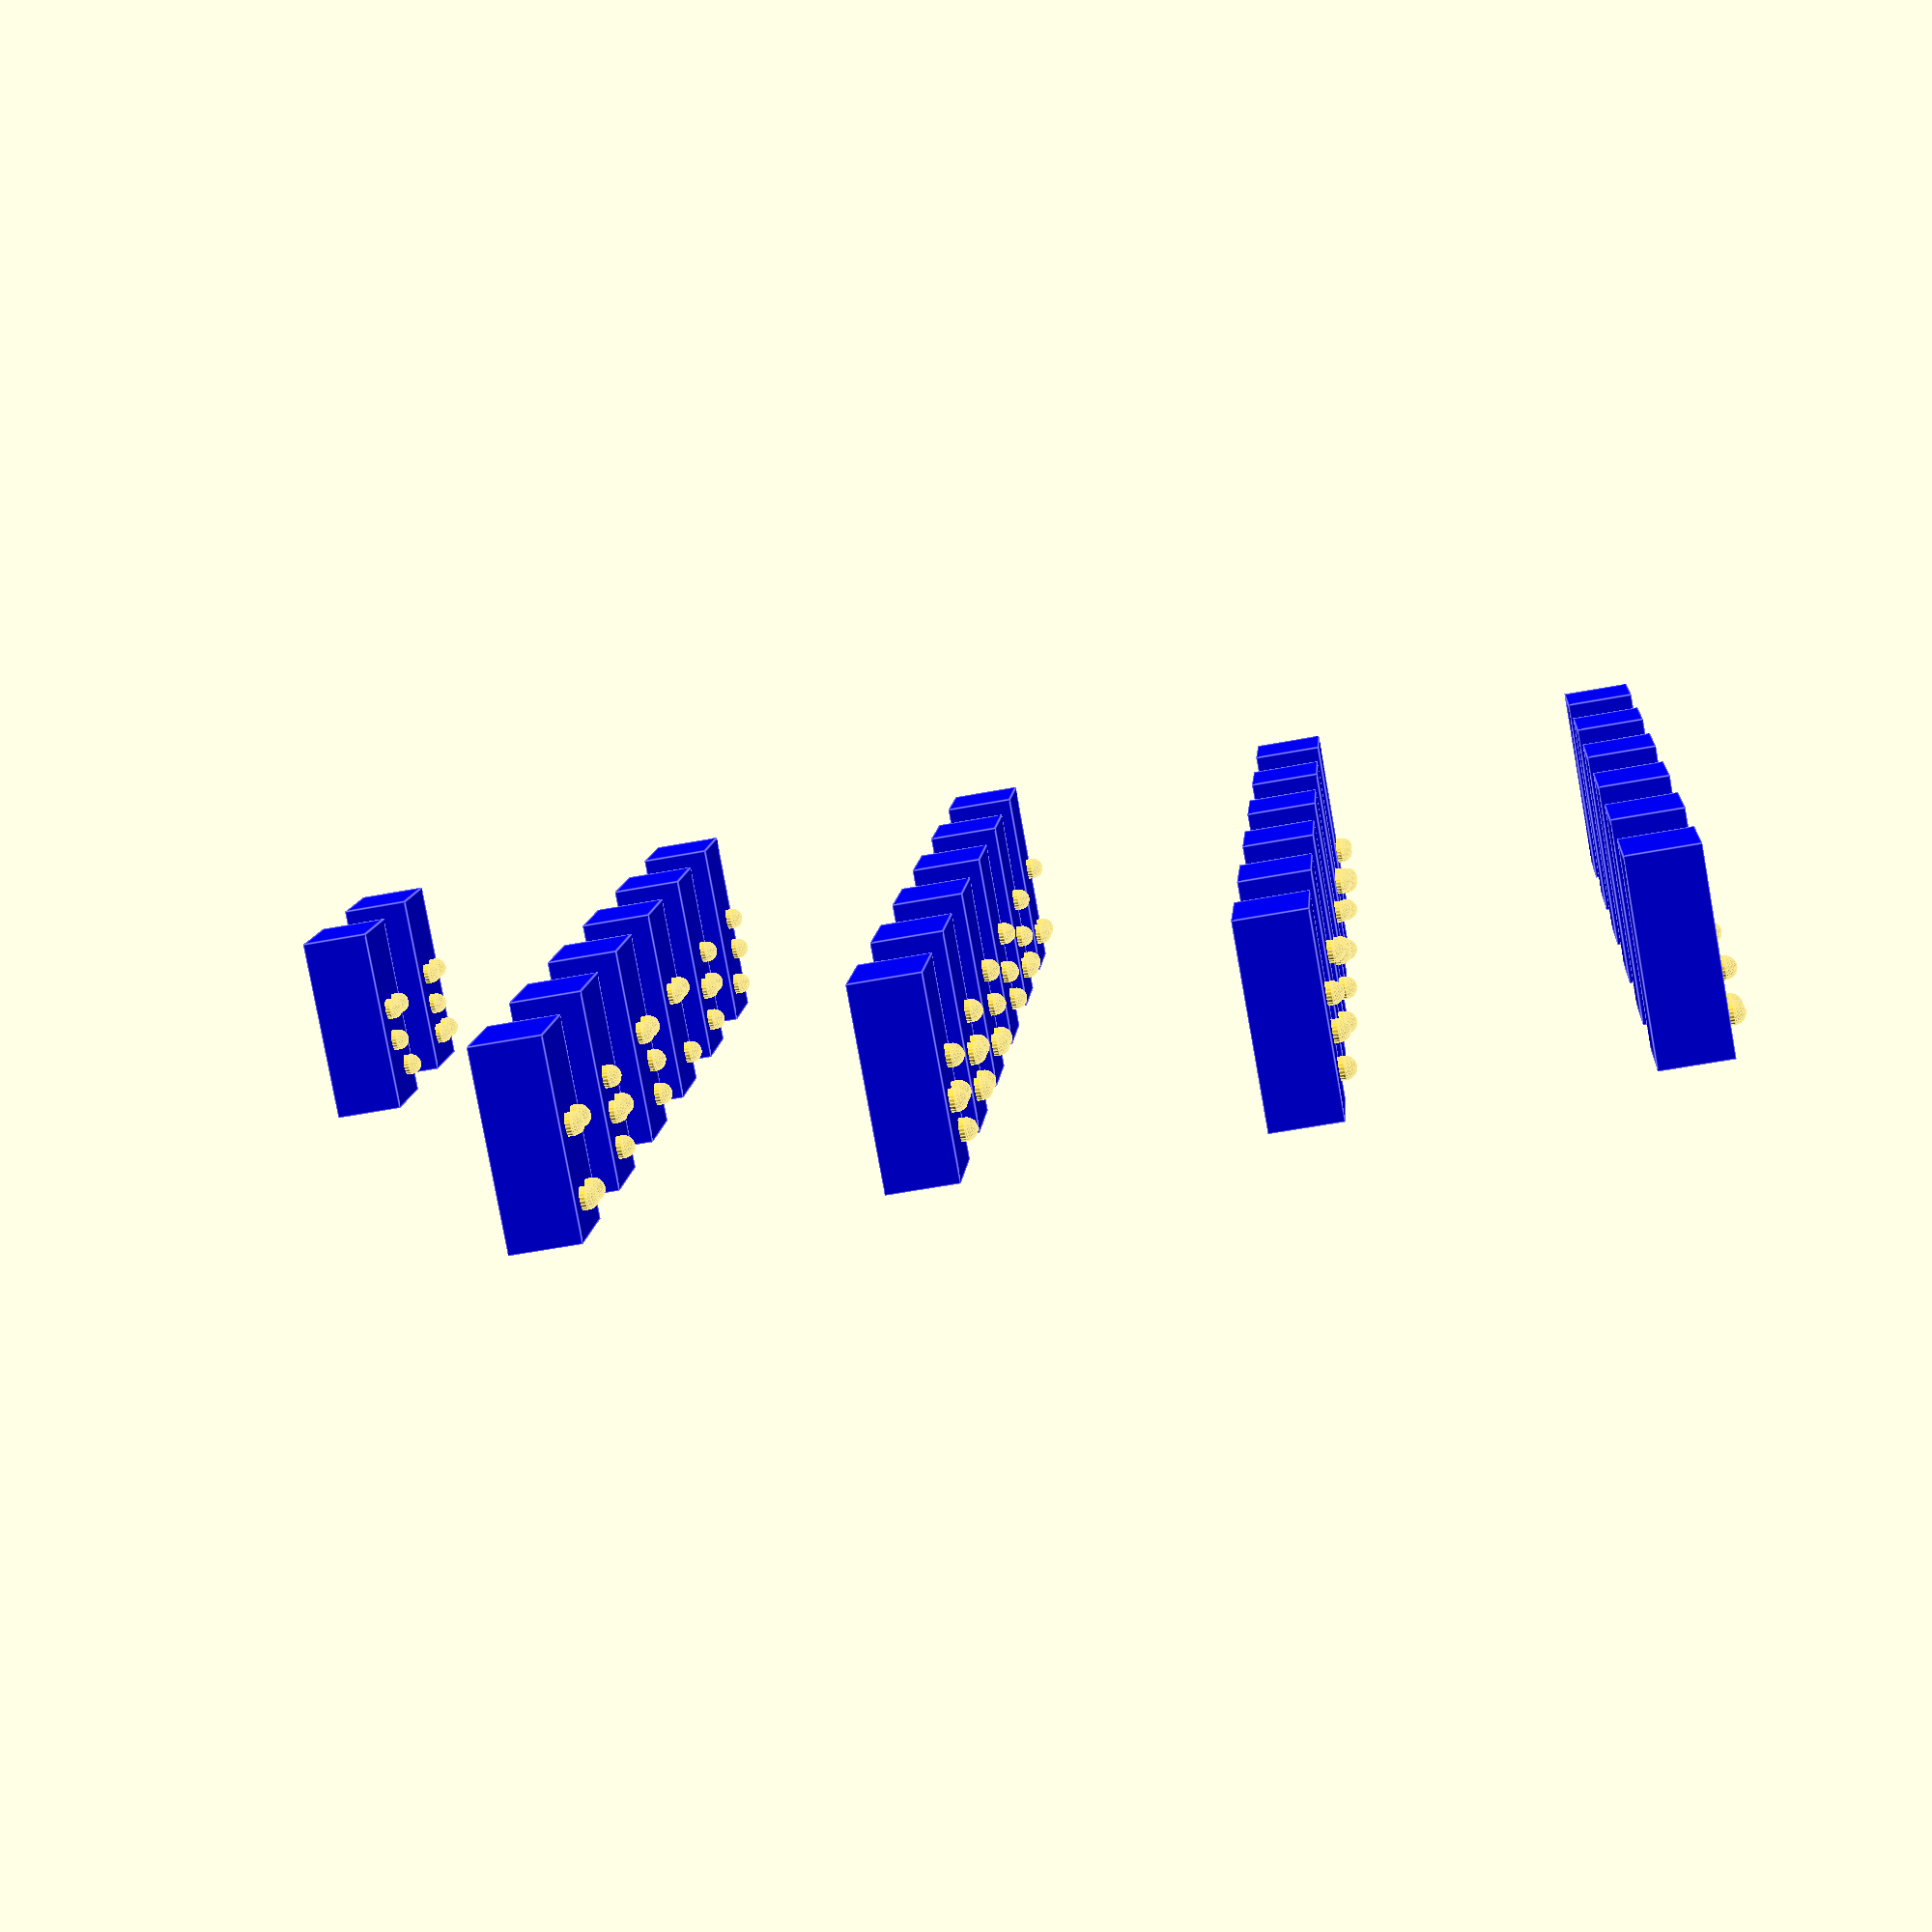
<openscad>
radius = 0.8;
spacing = 2.5;
distance = 5 + spacing;

plate_height = 14;
plate_thickness = 5;

$fn = 20;

module letter(bitmap) {
	row_size = 2;
	col_size = 3;
	bitmap_size = row_size * col_size;
	
	function loc_x(loc) = floor(loc / row_size) * spacing + spacing;
	function loc_y(loc) = loc % row_size * spacing  + (distance-spacing)/2;

	for (loc = [0:bitmap_size - 1]) {
		if (bitmap[loc] != 0) {
			union() {
				translate([loc_x(loc), loc_y(loc), 0]) {
					translate([0, 0, radius/2])
					sphere(radius, center = true);
					cylinder(radius, radius, radius, center = true);
				}
			}
		}
	}
}


module braille_char(char) {
	if (char == "A") {
		letter([
			1,0,
			0,0,
			0,0
		]);
	} else if (char == "B") {
		letter([
			1,0,
			1,0,
			0,0
		]);
	} else if (char == "C") {
		letter([
			1,1,
			0,0,
			0,0
		]);
	} else if (char == "D") {
		letter([
			1,1,
			0,1,
			0,0
		]);
	} else if (char == "E") {
		letter([
			1,0,
			0,1,
			0,0
		]);
	} else if (char == "F") {
		letter([
			1,1,
			1,0,
			0,0
		]);
	} else if (char == "G") {
		letter([
			1,1,
			1,1,
			0,0
		]);
	} else if (char == "H") {
		letter([
			1,0,
			1,1,
			0,0
		]);
	} else if (char == "I") {
		letter([
			0,1,
			1,0,
			0,0
		]);
	} else if (char == "J") {
		letter([
			0,1,
			1,1,
			0,0
		]);
	} else if (char == "K") {
		letter([
			1,0,
			0,0,
			1,0
		]);
	} else if (char == "L") {
		letter([
			1,0,
			1,0,
			1,0
		]);
	} else if (char == "M") {
		letter([
			1,1,
			0,0,
			1,0
		]);
	} else if (char == "N") {
		letter([
			1,1,
			0,1,
			1,0
		]);
	} else if (char == "O") {
		letter([
			1,0,
			0,1,
			1,0
		]);
	} else if (char == "P") {
		letter([
			1,1,
			1,0,
			1,0
		]);
	} else if (char == "Q") {
		letter([
			1,1,
			1,1,
			1,0
		]);
	} else if (char == "R") {
		letter([
			1,0,
			1,1,
			1,0
		]);
	} else if (char == "S") {
		letter([
			0,1,
			1,0,
			1,0
		]);
	} else if (char == "T") {
		letter([
			0,1,
			1,1,
			1,0
		]);
	} else if (char == "U") {
		letter([
			1,0,
			0,0,
			1,1
		]);
	} else if (char == "V") {
		letter([
			1,0,
			1,0,
			1,1
		]);
	} else if (char == "W") {
		letter([
			0,1,
			1,1,
			0,1
		]);
	} else if (char == "X") {
		letter([
			1,1,
			0,0,
			1,1
		]);
	} else if (char == "Y") {
		letter([
			1,1,
			0,1,
			1,1
		]);
	} else if (char == "Z") {
		letter([
			1,0,
			0,1,
			1,1
		]);
	} else if (char == "CH") {
		letter([
			1,0,
			0,0,
			0,1
		]);
	} else if (char == "SH") {
		letter([
			1,1,
			0,0,
			0,1
		]);
	} else if (char == "TH") {
		letter([
			1,1,
			0,1,
			0,1
		]);
	} else if (char == "WH") {
		letter([
			1,0,
			0,1,
			0,1
		]);
	} else if (char == "OU") {
		letter([
			1,0,
			1,1,
			0,1
		]);
	} else if (char == "ST") {
		letter([
			0,1,
			0,0,
			1,0
		]);
	} else if (char == "AND") {
		letter([
			1,1,
			1,0,
			1,1
		]);
	} else if (char == "FOR") {
		letter([
			1,1,
			1,1,
			1,1
		]);
	} else if (char == "OF") {
		letter([
			1,0,
			1,1,
			1,1
		]);
	} else if (char == "THE") {
		letter([
			0,1,
			1,0,
			1,1
		]);
	} else if (char == "WITH") {
		letter([
			0,1,
			1,1,
			1,1
		]);
	} else if (char == "IN") {
		letter([
			0,0,
			0,1,
			1,0
		]);
	} else if (char == "EN") {
		letter([
			0,0,
			1,0,
			0,1
		]);
	} else if (char == "CON") {
		letter([
			0,0,
			1,1,
			0,0
		]);
	} else if (char == "DIS") {
		letter([
			0,0,
			1,1,
			0,1
		]);
	} else if (char == "COM") {
		letter([
			0,0,
			0,0,
			1,1
		]);
	} else if (char == "BE") {
		letter([
			0,0,
			1,0,
			1,0
		]);
	} else if (char == "EA") {
		letter([
			0,0,
			1,0,
			0,0
		]);
	} else if (char == "BB") {
		letter([
			0,0,
			1,0,
			1,0
		]);
	} else if (char == "CC") {
		letter([
			0,0,
			1,1,
			0,0
		]);
	} else if (char == "DD") {
		letter([
			0,0,
			1,1,
			0,1
		]);
	} else if (char == "FF") {
		letter([
			0,0,
			1,1,
			1,0
		]);
	} else if (char == "GG") {
		letter([
			0,0,
			1,1,
			1,1
		]);
	} else if (char == "AR") {
		letter([
			0,1,
			0,1,
			1,0
		]);
	} else if (char == "BLE") {
		letter([
			0,1,
			0,1,
			1,1
		]);
	} else if (char == "ED") {
		letter([
			1,1,
			1,0,
			0,1
		]);
	} else if (char == "ER") {
		letter([
			1,1,
			1,1,
			0,1
		]);
	} else if (char == "GH") {
		letter([
			1,0,
			1,0,
			0,1
		]);
	} else if (char == "ING") {
		letter([
			0,1,
			0,0,
			1,1
		]);
	} else if (char == "OW") {
		letter([
			0,1,
			1,0,
			0,1
		]);
	} else if (char == "cap") {
		letter([
			0,0,
			0,0,
			0,1
		]);
	} else if (char == "#") {
		letter([
			0,1,
			0,1,
			1,1
		]);
	} else if (char == "let") {
		letter([
			0,0,
			0,1,
			0,1
		]);
	} else if (char == ".") {
		letter([
			0,0,
			1,1,
			0,1
		]);
	} else if (char == "?") {
		letter([
			0,0,
			1,0,
			1,1
		]);
	} else if (char == "!") {
		letter([
			0,0,
			1,1,
			1,0
		]);
	} else if (char == "-") {
		letter([
			0,0,
			0,0,
			1,1
		]);
	} else if (char == "quote") {
		letter([
			0,0,
			0,1,
			1,1
		]);
	} else if (char == "1") {
		letter([
			1,0,
			0,0,
			0,0
		]);
	} else if (char == "2") {
		letter([
			1,0,
			1,0,
			0,0
		]);
	} else if (char == "3") {
		letter([
			1,1,
			0,0,
			0,0
		]);
	} else if (char == "4") {
		letter([
			1,1,
			0,1,
			0,0
		]);
	} else if (char == "5") {
		letter([
			1,0,
			0,1,
			0,0
		]);
	} else if (char == "6") {
		letter([
			1,1,
			1,0,
			0,0
		]);
	} else if (char == "7") {
		letter([
			1,1,
			1,1,
			0,0
		]);
	} else if (char == "8") {
		letter([
			1,0,
			1,1,
			0,0
		]);
	} else if (char == "9") {
		letter([
			0,1,
			1,0,
			0,0
		]);
	} else if (char == "0") {
		letter([
			0,1,
			1,1,
			0,0
		]);
	} else {
		echo("Invalid Character: ", char);
	}

}

module braille_letter(char) {
	union() {
		translate([0,0,plate_thickness])
			braille_char(char);
		color([0,0,1]) {
			cube([plate_height, distance, plate_thickness]);
		}
	}
}

module braille_str(chars, extra_space=0) {
	union() {
		for (count = [0:len(chars)-1]) {
			translate([0, count * (distance+spacing+extra_space), plate_thickness]) {
				braille_letter(chars[count]);
			}
		}
	}
}

module braille_alphabet() {

	translate([0,0,-plate_thickness*5*0])
		braille_str("ABCDEF", 6);

	translate([0,0,-plate_thickness*5*1])
		braille_str("GHIJKL", 6);

	translate([0,0,-plate_thickness*5*2])
		braille_str("MNOPQR", 6);

	translate([0,0,-plate_thickness*5*3])
		braille_str("STUVWX", 6);

	translate([0,0,-plate_thickness*5*4])
		braille_str("YZ", 6);

}

translate([-plate_height/2, -(distance+spacing)*3+spacing/2, 0])
	braille_alphabet();


</openscad>
<views>
elev=236.6 azim=23.9 roll=258.8 proj=p view=edges
</views>
